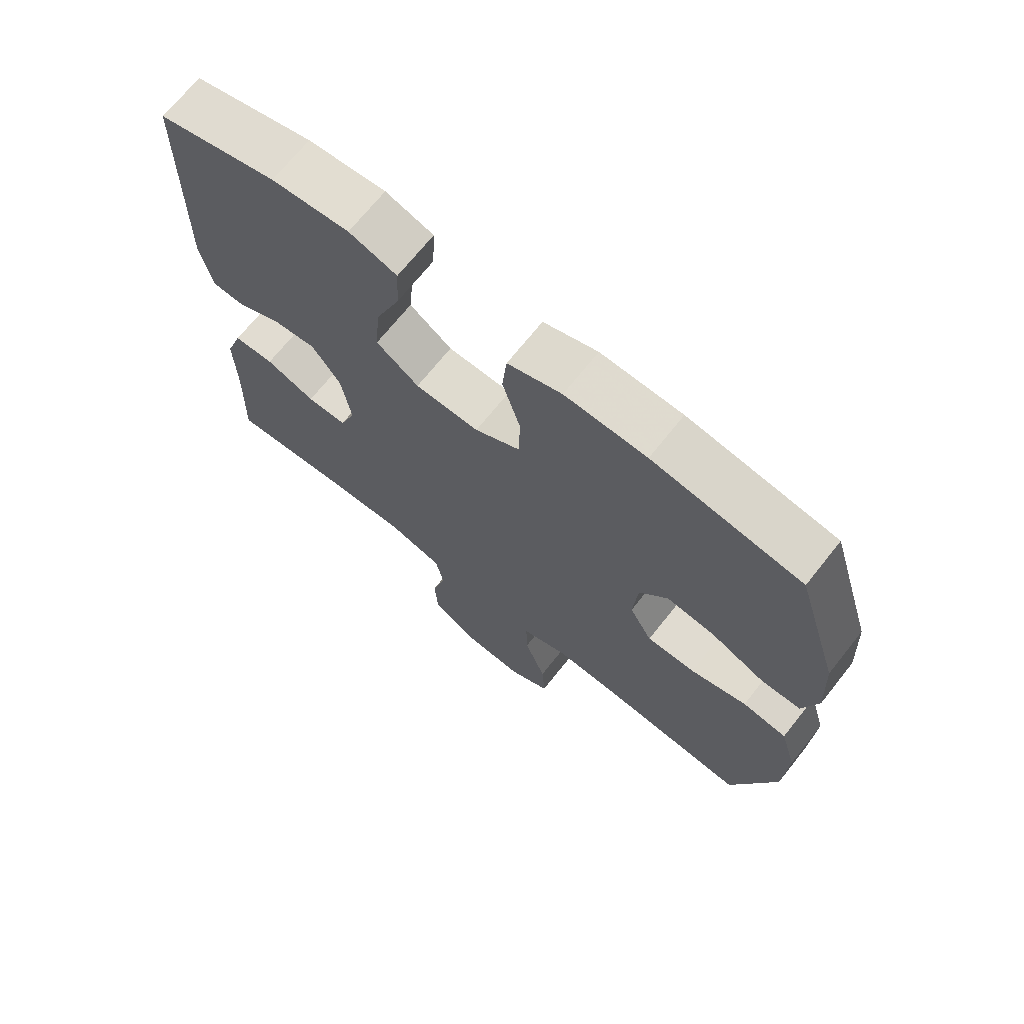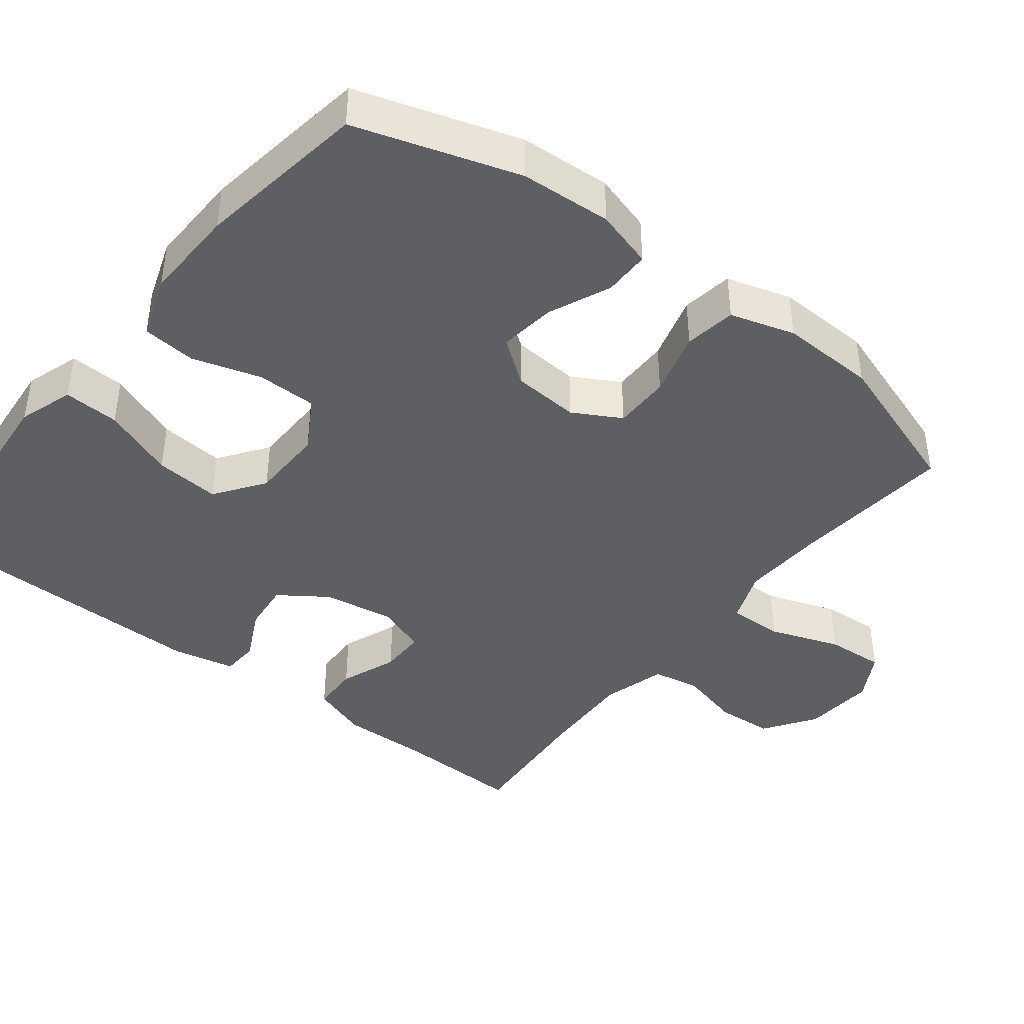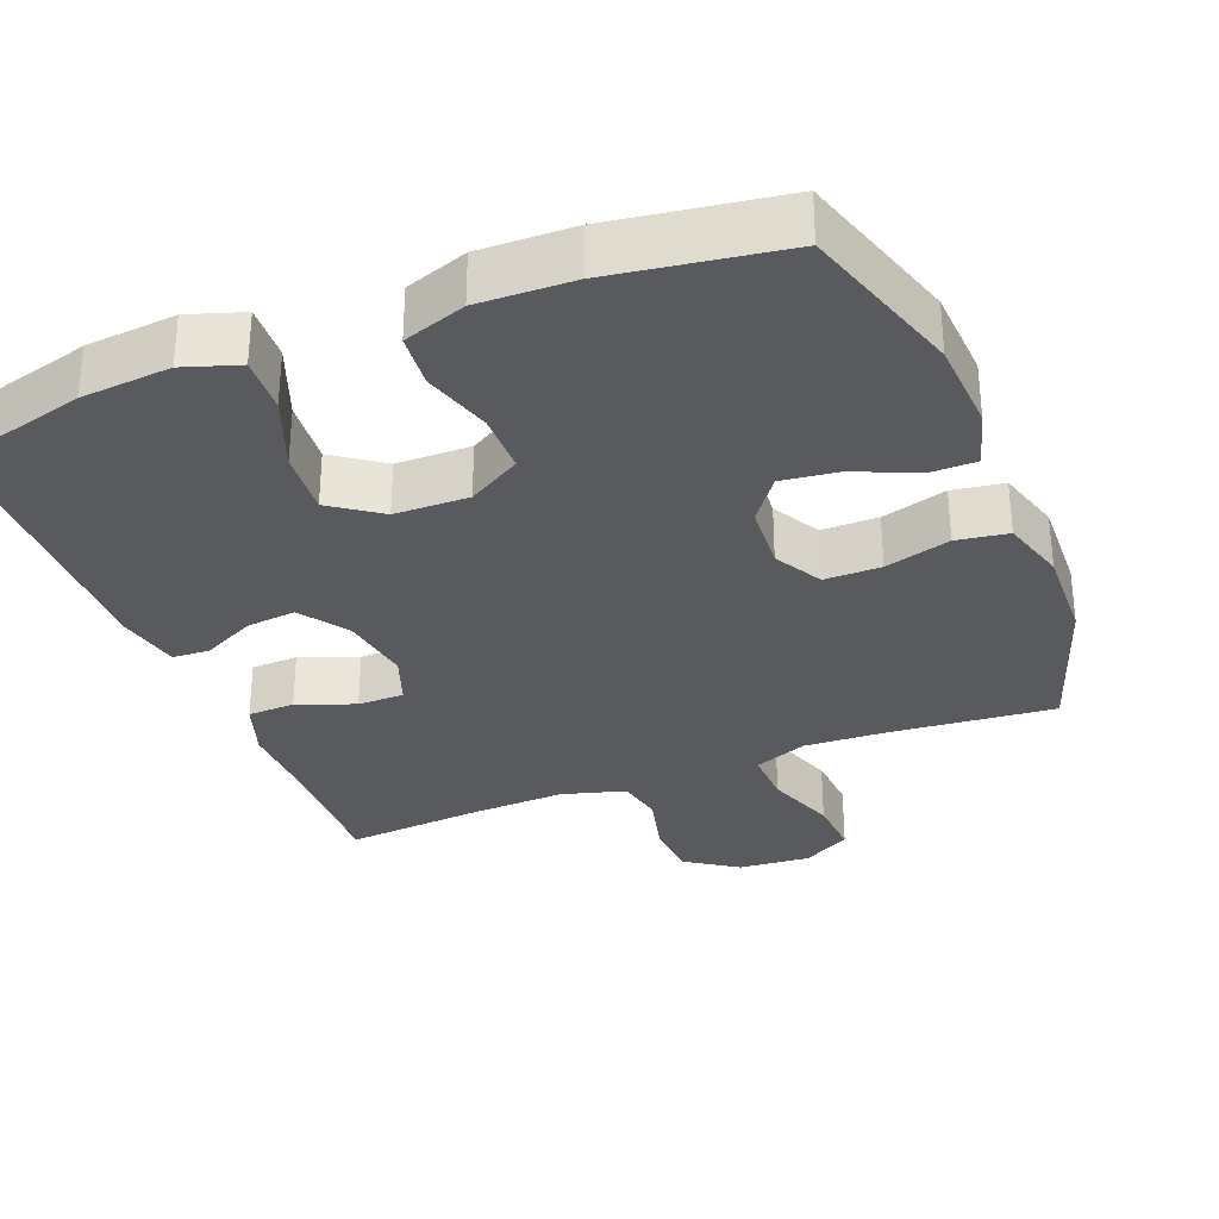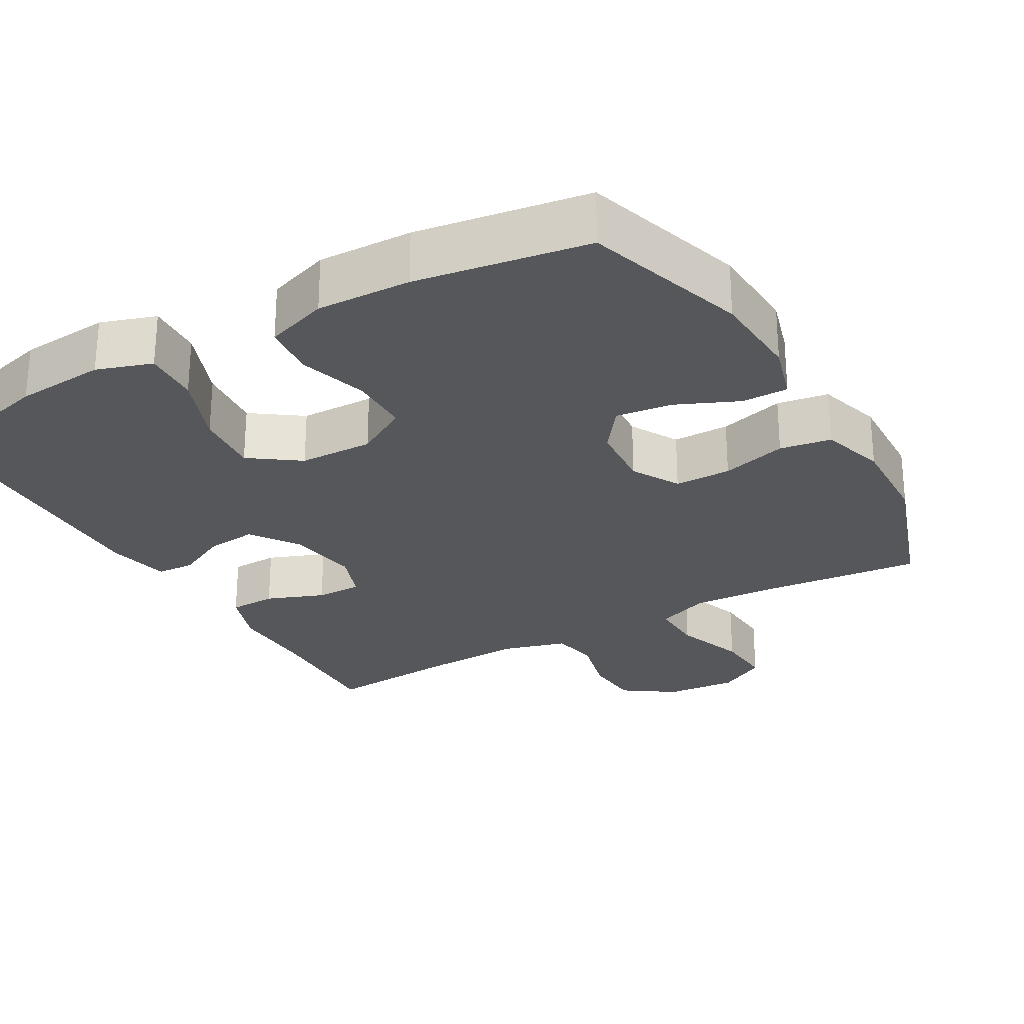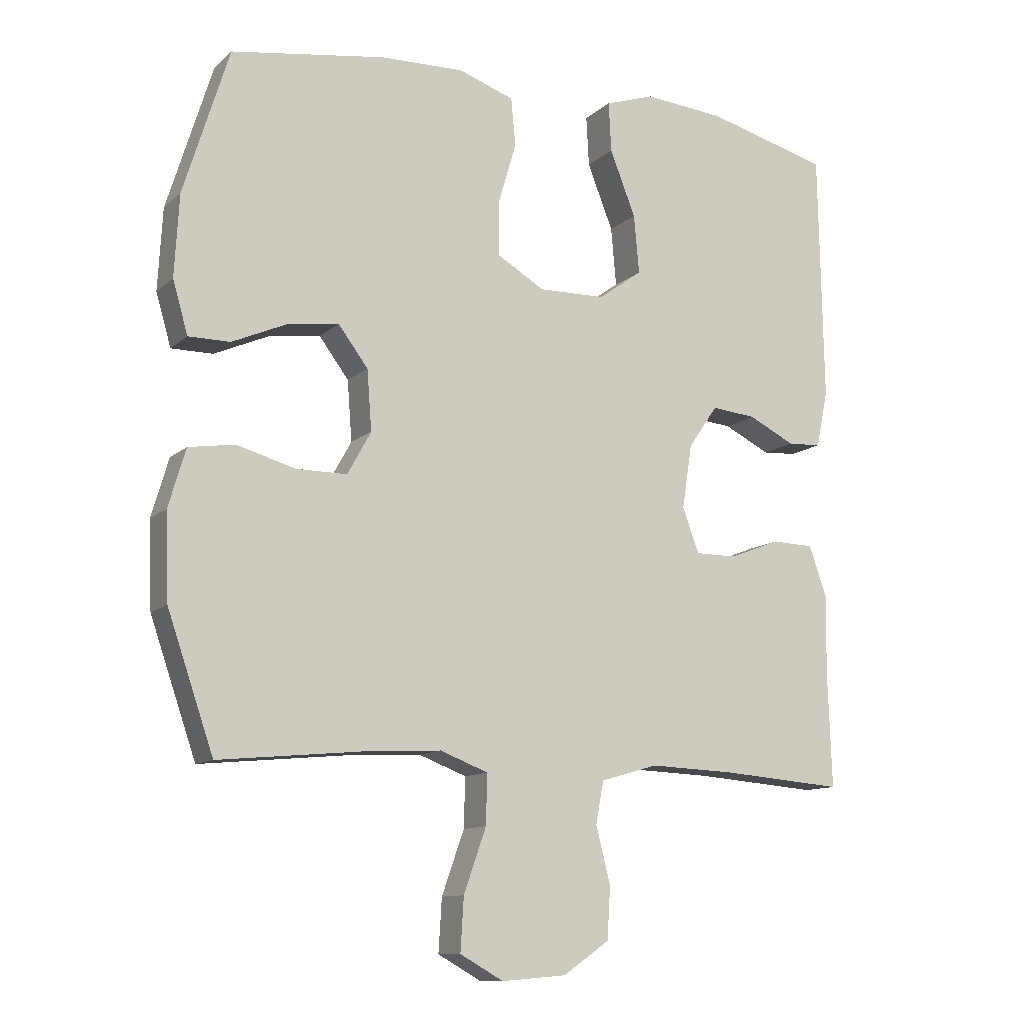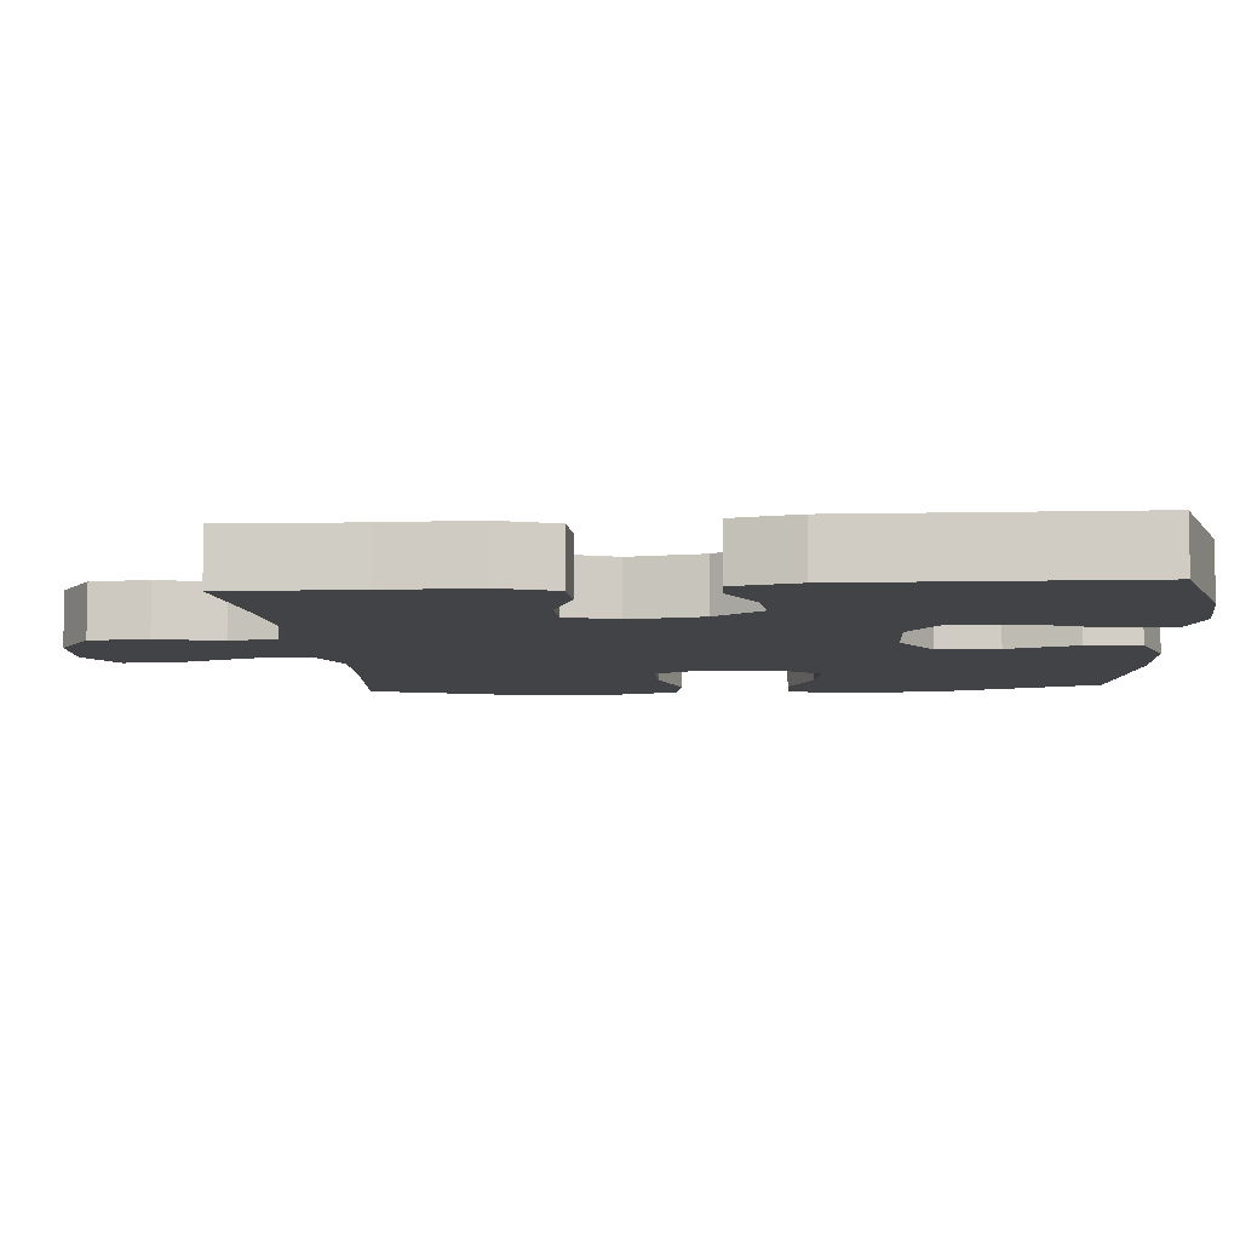
<metadata>
{"format":"obj","ext":"obj","renderer":"f3d","projection":"perspective","resolution":1024,"background":"white","views":[{"elev":69.8,"azim":38.5,"up":"+Z"},{"elev":-41.6,"azim":52.2,"up":"+Y"},{"elev":-31.6,"azim":21.8,"up":"+Y"},{"elev":-26.6,"azim":29.8,"up":"+Y"},{"elev":-11.3,"azim":152.5,"up":"+Z"},{"elev":-7.4,"azim":-85.2,"up":"+Y"}]}
</metadata>
<code>
v 0.5 0.07 -0.5
v 0.28 0.07 -0.479
v 0.165 0.07 -0.473
v 0.092 0.07 -0.501
v 0.094 0.07 -0.576
v 0.128 0.07 -0.672
v 0.133 0.07 -0.752
v 0.067 0.07 -0.789
v -0.031 0.07 -0.781
v -0.101 0.07 -0.733
v -0.106 0.07 -0.655
v -0.084 0.07 -0.569
v -0.096 0.07 -0.505
v -0.183 0.07 -0.48
v -0.312 0.07 -0.485
v -0.5 0.07 -0.5
v -0.494 0.07 -0.325
v -0.496 0.07 -0.206
v -0.469 0.07 -0.129
v -0.405 0.07 -0.127
v -0.327 0.07 -0.157
v -0.264 0.07 -0.157
v -0.239 0.07 -0.089
v -0.254 0.07 0.008
v -0.299 0.07 0.073
v -0.367 0.07 0.066
v -0.438 0.07 0.031
v -0.489 0.07 0.034
v -0.507 0.07 0.12
v -0.5 0.07 0.5
v -0.312 0.07 0.549
v -0.19 0.07 0.559
v -0.115 0.07 0.534
v -0.119 0.07 0.458
v -0.158 0.07 0.359
v -0.166 0.07 0.27
v -0.099 0.07 0.222
v 0.002 0.07 0.22
v 0.074 0.07 0.262
v 0.075 0.07 0.344
v 0.047 0.07 0.438
v 0.054 0.07 0.511
v 0.139 0.07 0.54
v 0.267 0.07 0.536
v 0.5 0.07 0.5
v 0.569 0.07 0.279
v 0.576 0.07 0.155
v 0.553 0.07 0.076
v 0.49 0.07 0.076
v 0.406 0.07 0.113
v 0.329 0.07 0.123
v 0.284 0.07 0.063
v 0.277 0.07 -0.028
v 0.313 0.07 -0.093
v 0.39 0.07 -0.093
v 0.479 0.07 -0.068
v 0.549 0.07 -0.079
v 0.575 0.07 -0.167
v 0.57 0.07 -0.297
v 0.5 0 -0.5
v 0.28 0 -0.479
v 0.165 0 -0.473
v 0.092 0 -0.501
v 0.094 0 -0.576
v 0.128 0 -0.672
v 0.133 0 -0.752
v 0.067 0 -0.789
v -0.031 0 -0.781
v -0.101 0 -0.733
v -0.106 0 -0.655
v -0.084 0 -0.569
v -0.096 0 -0.505
v -0.183 0 -0.48
v -0.312 0 -0.485
v -0.5 0 -0.5
v -0.494 0 -0.325
v -0.496 0 -0.206
v -0.469 0 -0.129
v -0.405 0 -0.127
v -0.327 0 -0.157
v -0.264 0 -0.157
v -0.239 0 -0.089
v -0.254 0 0.008
v -0.299 0 0.073
v -0.367 0 0.066
v -0.438 0 0.031
v -0.489 0 0.034
v -0.507 0 0.12
v -0.5 0 0.5
v -0.312 0 0.549
v -0.19 0 0.559
v -0.115 0 0.534
v -0.119 0 0.458
v -0.158 0 0.359
v -0.166 0 0.27
v -0.099 0 0.222
v 0.002 0 0.22
v 0.074 0 0.262
v 0.075 0 0.344
v 0.047 0 0.438
v 0.054 0 0.511
v 0.139 0 0.54
v 0.267 0 0.536
v 0.5 0 0.5
v 0.569 0 0.279
v 0.576 0 0.155
v 0.553 0 0.076
v 0.49 0 0.076
v 0.406 0 0.113
v 0.329 0 0.123
v 0.284 0 0.063
v 0.277 0 -0.028
v 0.313 0 -0.093
v 0.39 0 -0.093
v 0.479 0 -0.068
v 0.549 0 -0.079
v 0.575 0 -0.167
v 0.57 0 -0.297
f 59 1 2
f 58 59 2
f 57 58 2
f 56 57 2
f 55 56 2
f 54 55 2 3
f 53 54 3 4
f 52 53 4
f 48 49 50
f 47 48 50
f 46 47 50
f 45 46 50
f 44 45 50
f 43 44 50
f 42 43 50
f 41 42 50
f 40 41 50
f 39 40 50 51
f 38 39 51 52
f 33 34 35
f 32 33 35
f 31 32 35
f 30 31 35
f 29 30 35
f 28 29 35
f 27 28 35
f 26 27 35
f 25 26 35 36
f 24 25 36 37
f 19 20 21
f 18 19 21
f 17 18 21
f 17 21 22
f 16 17 22
f 15 16 22
f 14 15 22 23
f 10 11 12
f 9 10 12
f 8 9 12
f 7 8 12
f 6 7 12
f 5 6 12
f 4 5 12 13
f 52 4 13
f 38 52 13
f 37 38 13
f 24 37 13
f 23 24 13
f 13 14 23
f 61 60 118
f 61 118 117
f 61 117 116
f 61 116 115
f 61 115 114
f 62 61 114 113
f 63 62 113 112
f 63 112 111
f 109 108 107
f 109 107 106
f 109 106 105
f 109 105 104
f 109 104 103
f 109 103 102
f 109 102 101
f 109 101 100
f 109 100 99
f 110 109 99 98
f 111 110 98 97
f 94 93 92
f 94 92 91
f 94 91 90
f 94 90 89
f 94 89 88
f 94 88 87
f 94 87 86
f 94 86 85
f 95 94 85 84
f 96 95 84 83
f 80 79 78
f 80 78 77
f 80 77 76
f 81 80 76
f 81 76 75
f 81 75 74
f 82 81 74 73
f 71 70 69
f 71 69 68
f 71 68 67
f 71 67 66
f 71 66 65
f 71 65 64
f 72 71 64 63
f 72 63 111
f 72 111 97
f 72 97 96
f 72 96 83
f 72 83 82
f 82 73 72
f 1 60 61 2
f 2 61 62 3
f 3 62 63 4
f 4 63 64 5
f 5 64 65 6
f 6 65 66 7
f 7 66 67 8
f 8 67 68 9
f 9 68 69 10
f 10 69 70 11
f 11 70 71 12
f 12 71 72 13
f 13 72 73 14
f 14 73 74 15
f 15 74 75 16
f 16 75 76 17
f 17 76 77 18
f 18 77 78 19
f 19 78 79 20
f 20 79 80 21
f 21 80 81 22
f 22 81 82 23
f 23 82 83 24
f 24 83 84 25
f 25 84 85 26
f 26 85 86 27
f 27 86 87 28
f 28 87 88 29
f 29 88 89 30
f 30 89 90 31
f 31 90 91 32
f 32 91 92 33
f 33 92 93 34
f 34 93 94 35
f 35 94 95 36
f 36 95 96 37
f 37 96 97 38
f 38 97 98 39
f 39 98 99 40
f 40 99 100 41
f 41 100 101 42
f 42 101 102 43
f 43 102 103 44
f 44 103 104 45
f 45 104 105 46
f 46 105 106 47
f 47 106 107 48
f 48 107 108 49
f 49 108 109 50
f 50 109 110 51
f 51 110 111 52
f 52 111 112 53
f 53 112 113 54
f 54 113 114 55
f 55 114 115 56
f 56 115 116 57
f 57 116 117 58
f 58 117 118 59
f 59 118 60 1

</code>
